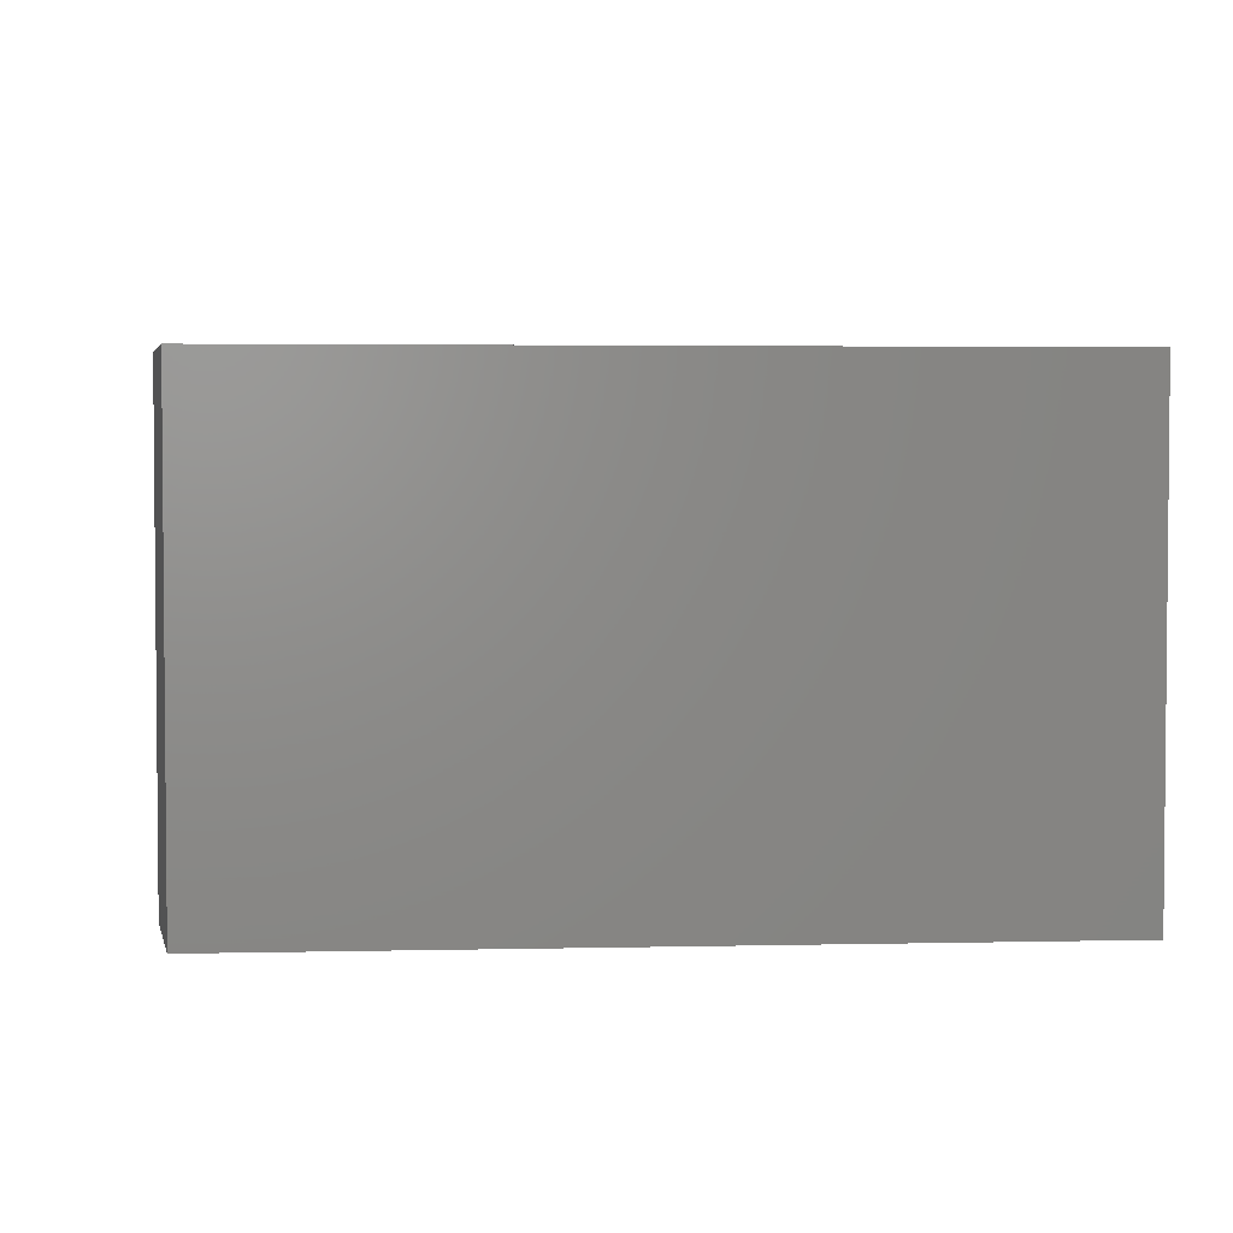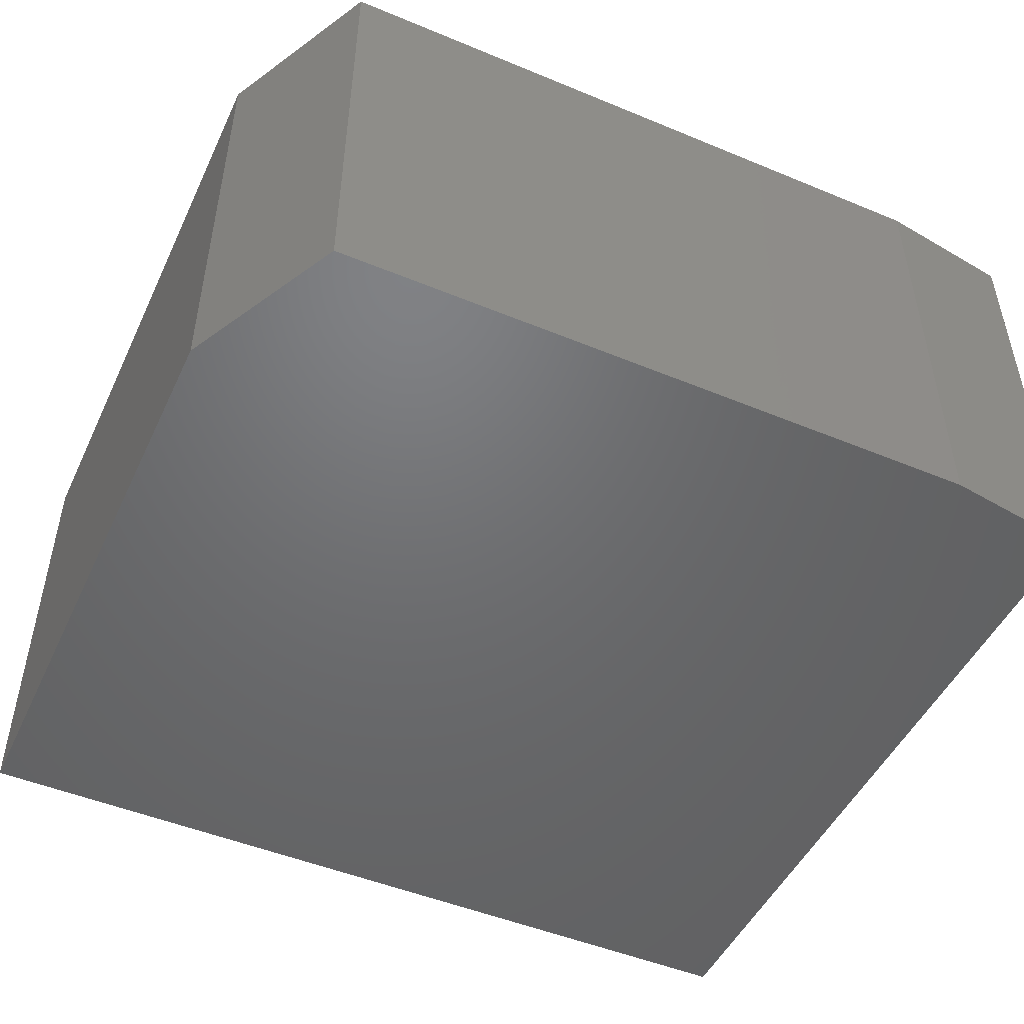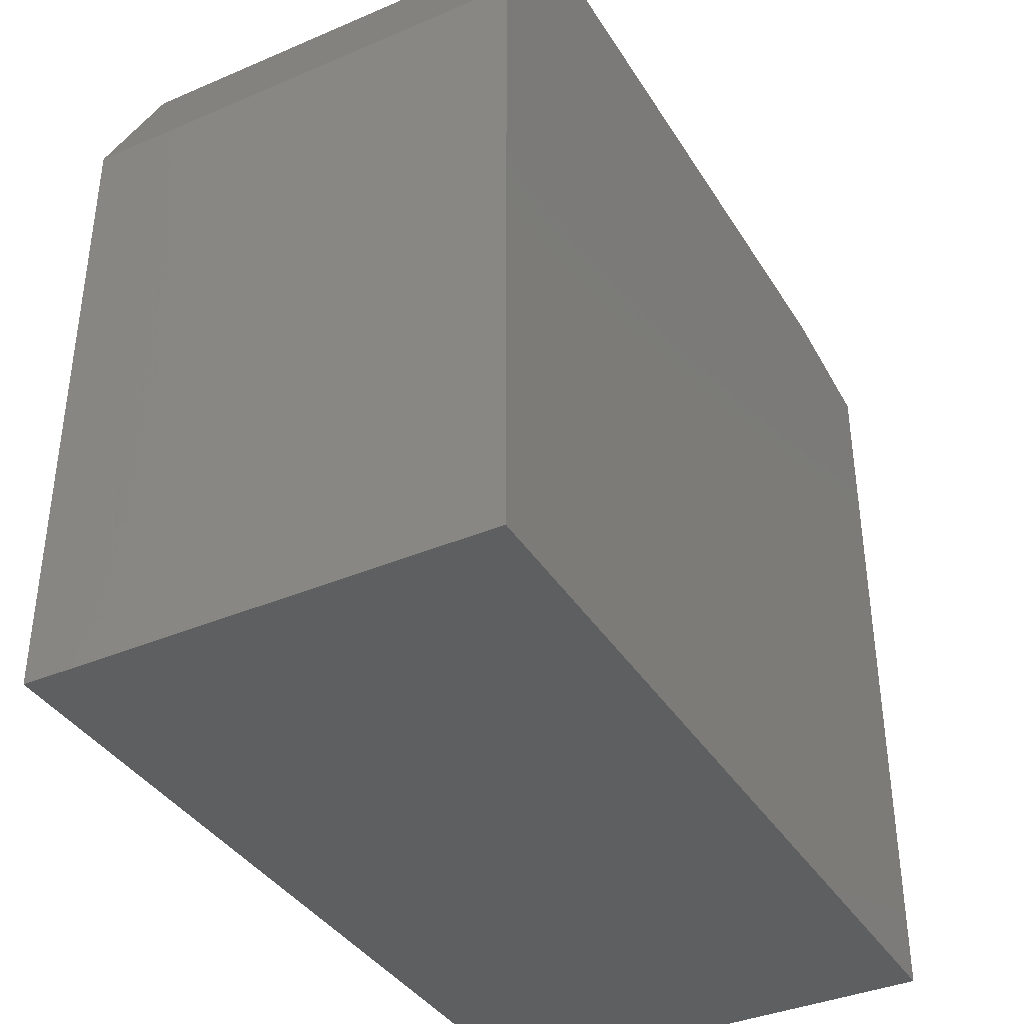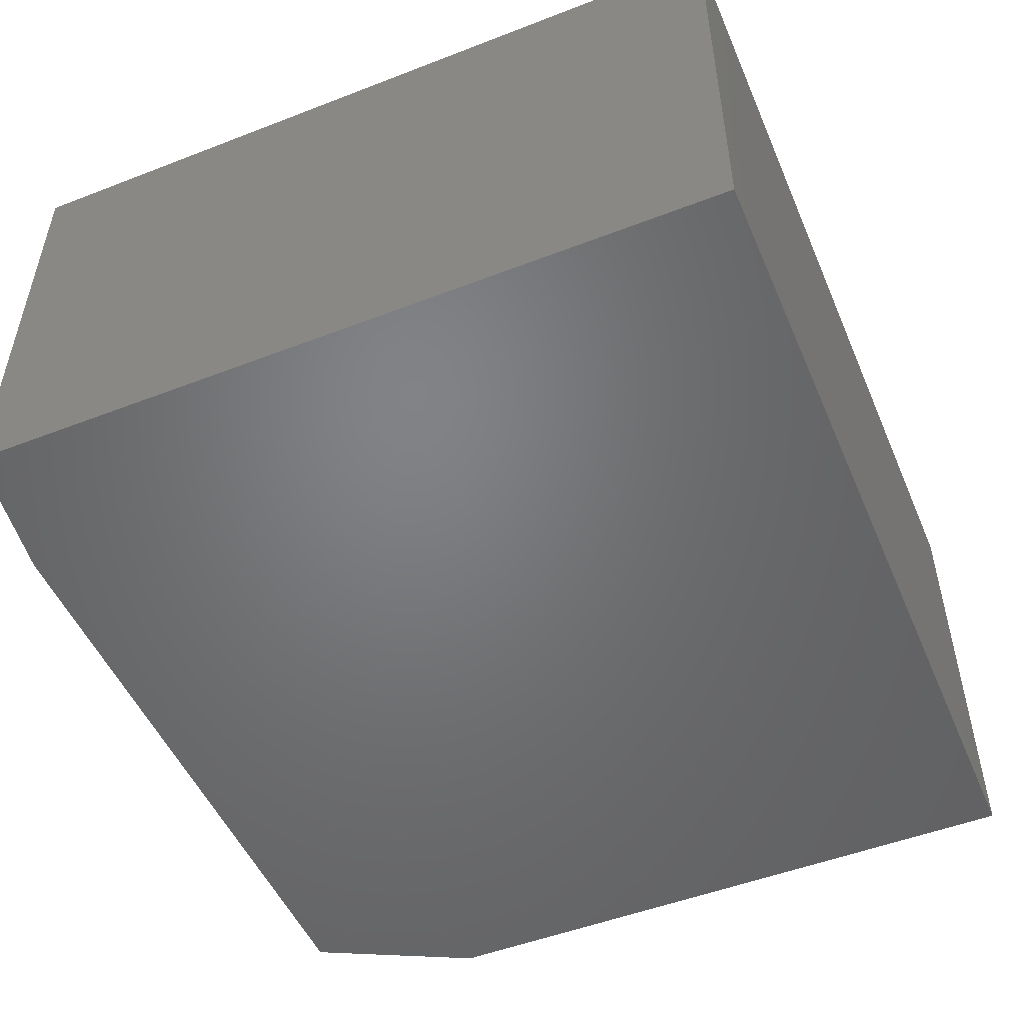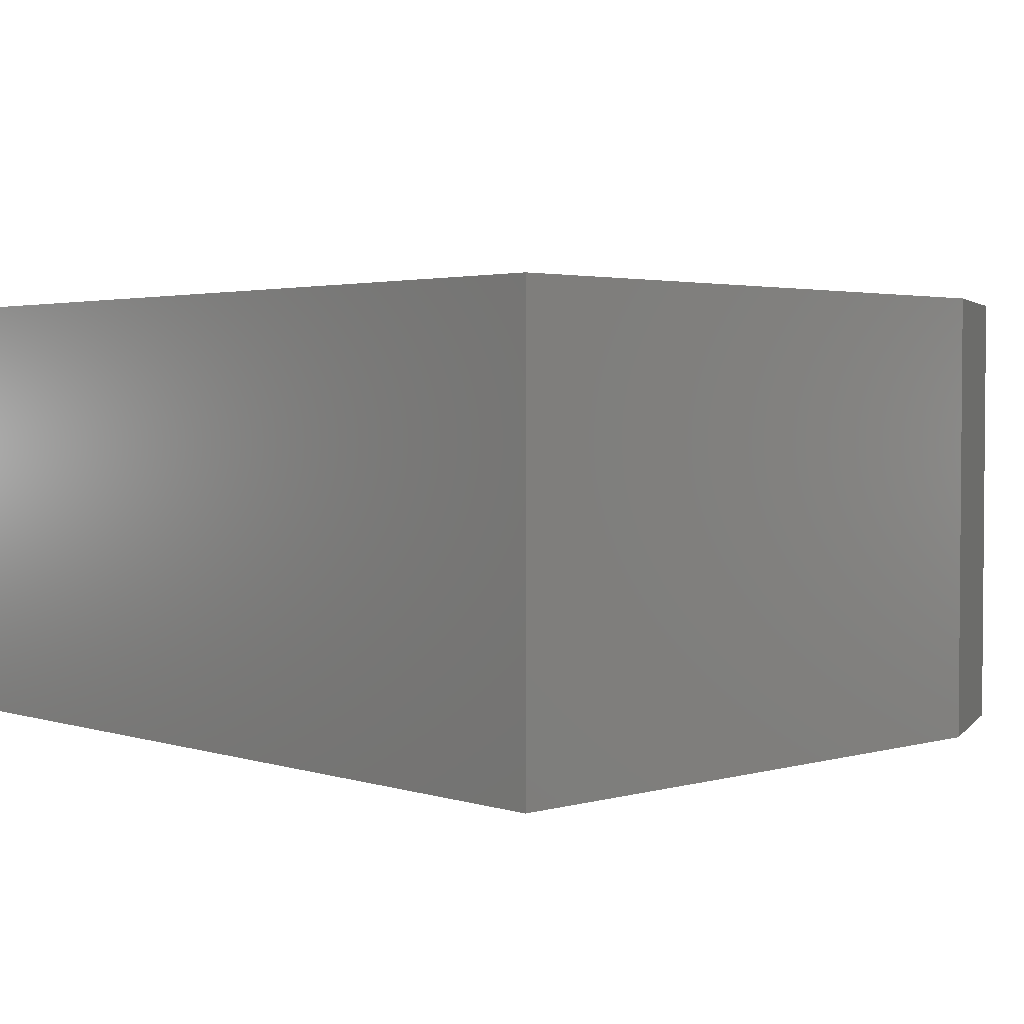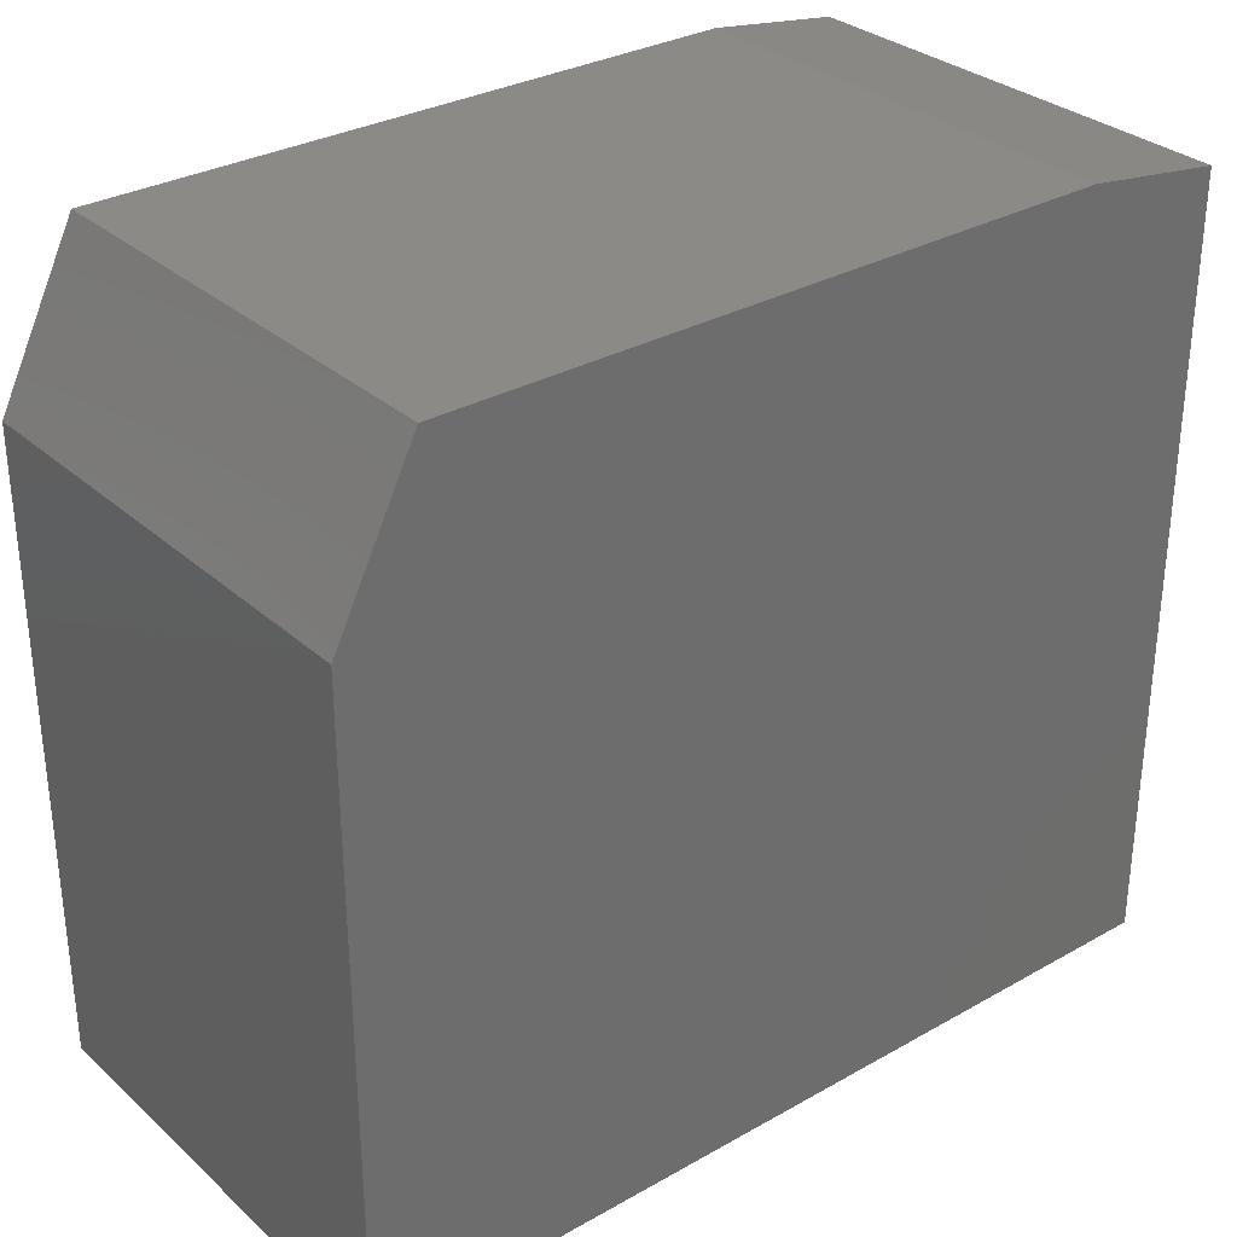
<metadata>
{"format":"stl","ext":"stl","renderer":"f3d","projection":"perspective","resolution":1024,"background":"white","views":[{"elev":3.2,"azim":85.6,"up":"+Y"},{"elev":-49.0,"azim":-24.7,"up":"+Y"},{"elev":-37.9,"azim":-61.5,"up":"+Z"},{"elev":-50.7,"azim":112.9,"up":"+Y"},{"elev":2.7,"azim":-133.4,"up":"+Y"},{"elev":31.2,"azim":-38.8,"up":"+Z"}]}
</metadata>
<code>
# stl→obj: 32 verts, 60 faces
v -0.3063 0 0.1413
v -0.5159 0 0.1413
v -0.5159 0.4444 0.1413
v -0.3063 0.4444 0.1413
v -0.5159 0 0.4079
v -0.09683 0 0.1413
v -0.5159 0 0.5794
v -0.2302 0 0.9032
v -0.4397 0 0.9032
v -0.5159 0 0.7508
v 0.3222 0 0.3698
v 0.1127 0 0.1413
v 0.3222 0 0.1413
v 0.3222 0 0.5413
v -0.02063 0 0.9032
v 0.3222 0 0.6746
v 0.1889 0 0.9032
v 0.3222 0 0.8841
v -0.09683 0.4444 0.1413
v -0.5159 0.4444 0.4079
v -0.5159 0.4444 0.5794
v -0.2302 0.4444 0.9032
v -0.5159 0.4444 0.7508
v -0.4397 0.4444 0.9032
v 0.3222 0.4444 0.3698
v 0.1127 0.4444 0.1413
v 0.3222 0.4444 0.1413
v 0.3222 0.4444 0.5413
v -0.02063 0.4444 0.9032
v 0.3222 0.4444 0.6746
v 0.1889 0.4444 0.9032
v 0.3222 0.4444 0.8841
f 1 2 3
f 1 3 4
f 5 2 1
f 6 5 1
f 7 5 6
f 8 9 10
f 8 10 7
f 8 7 6
f 11 6 12
f 11 12 13
f 14 6 11
f 15 8 6
f 15 6 14
f 16 15 14
f 17 15 16
f 18 17 16
f 6 1 4
f 6 4 19
f 20 4 3
f 19 4 20
f 21 19 20
f 22 23 24
f 22 21 23
f 22 19 21
f 25 26 19
f 25 27 26
f 28 25 19
f 29 19 22
f 29 28 19
f 30 28 29
f 31 30 29
f 32 30 31
f 2 5 20
f 2 20 3
f 12 6 19
f 12 19 26
f 13 12 26
f 13 26 27
f 11 13 27
f 11 27 25
f 14 11 25
f 14 25 28
f 16 14 28
f 16 28 30
f 18 16 30
f 18 30 32
f 17 18 32
f 17 32 31
f 15 17 31
f 15 31 29
f 8 15 29
f 8 29 22
f 9 8 22
f 9 22 24
f 10 9 24
f 10 24 23
f 7 10 23
f 7 23 21
f 5 7 21
f 5 21 20

</code>
